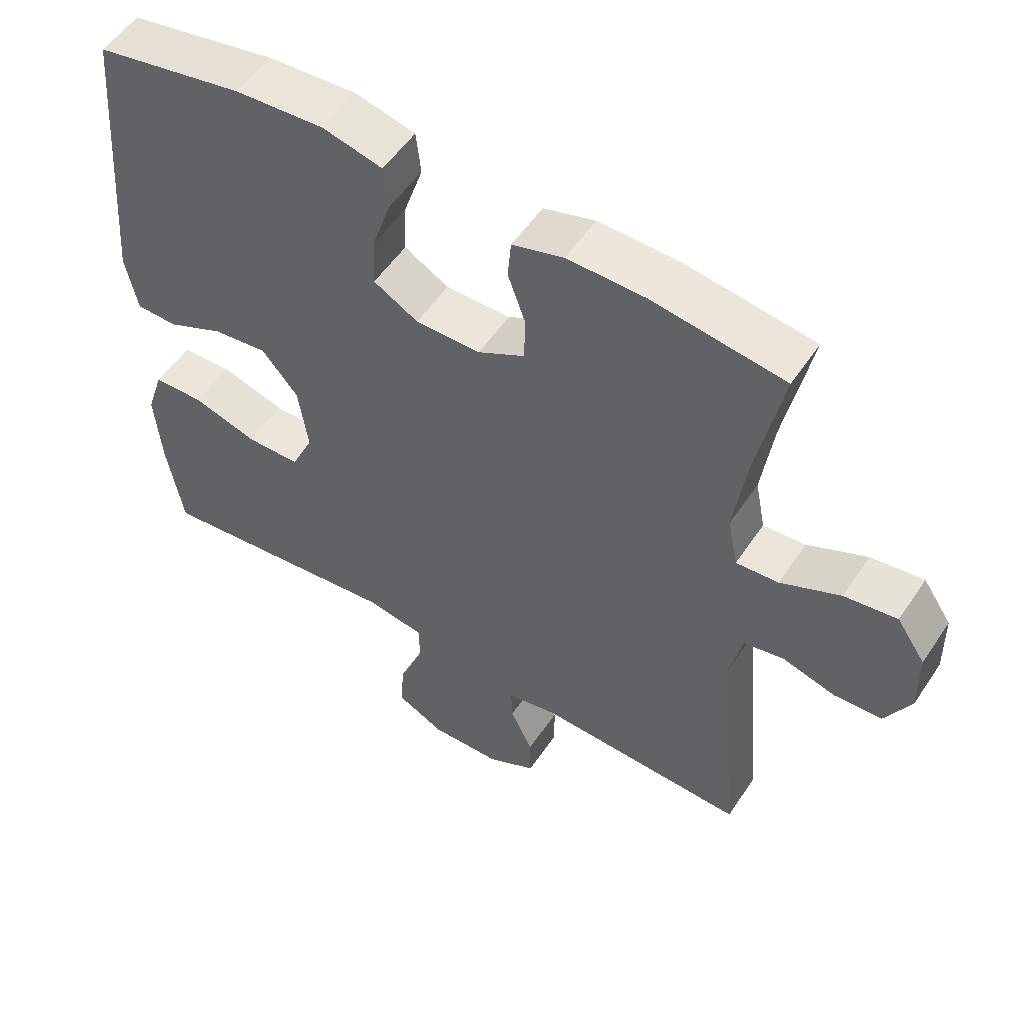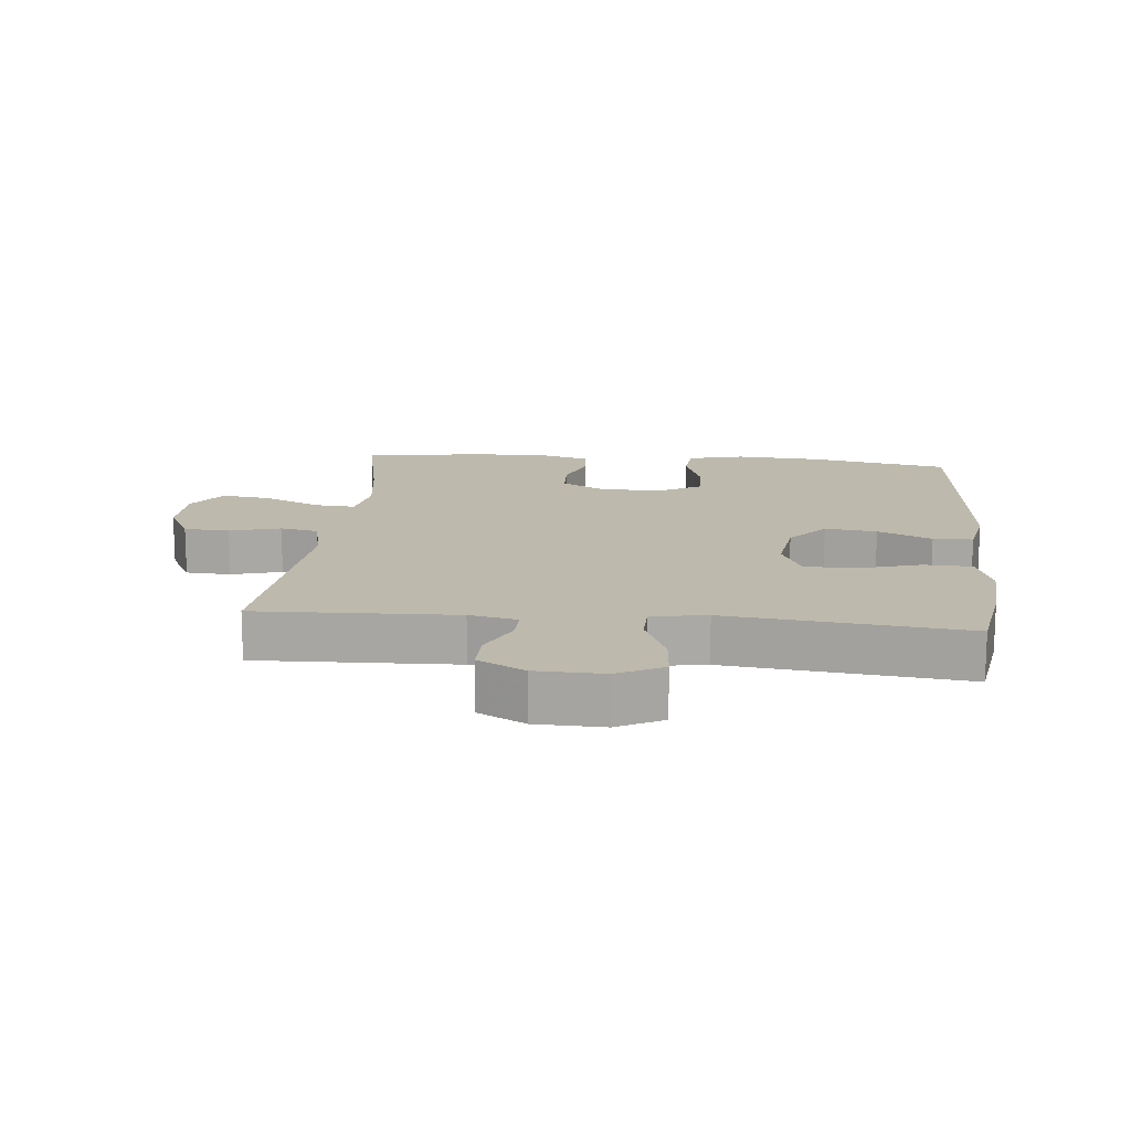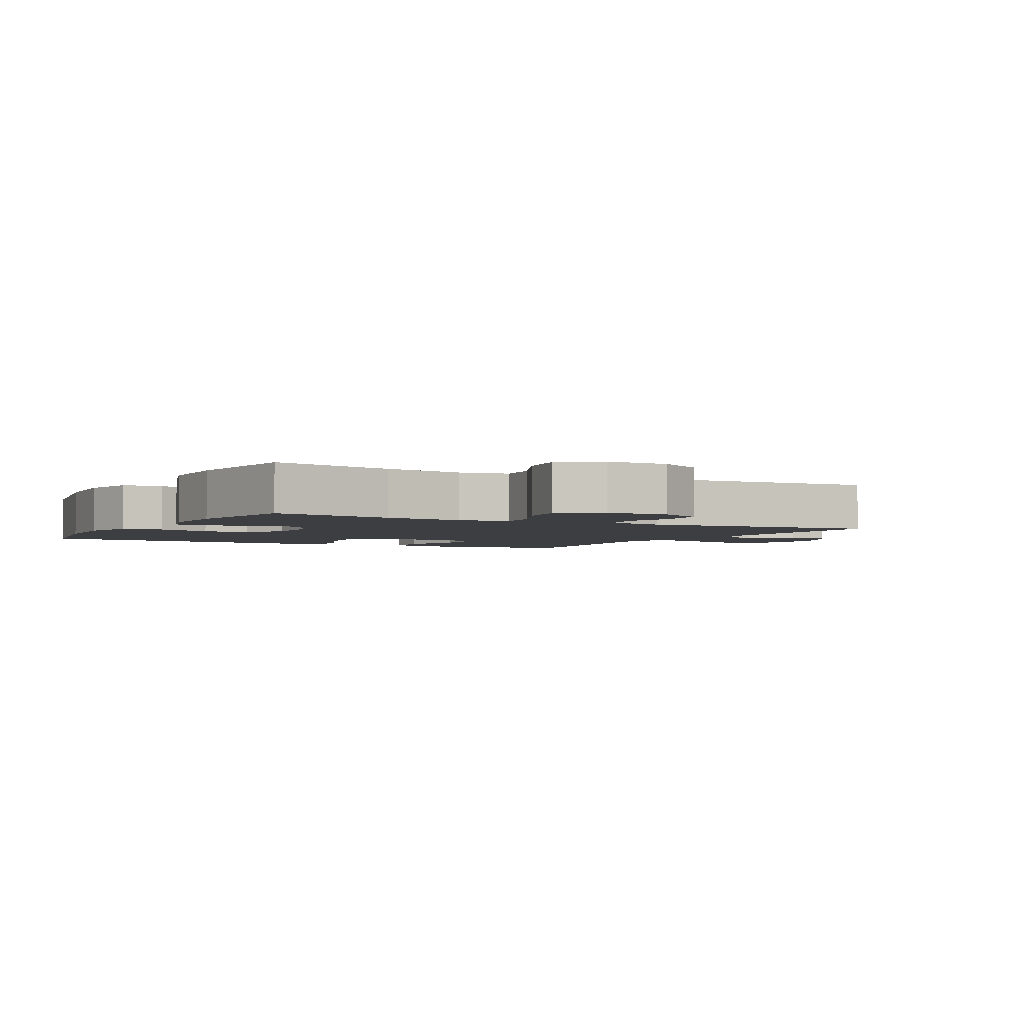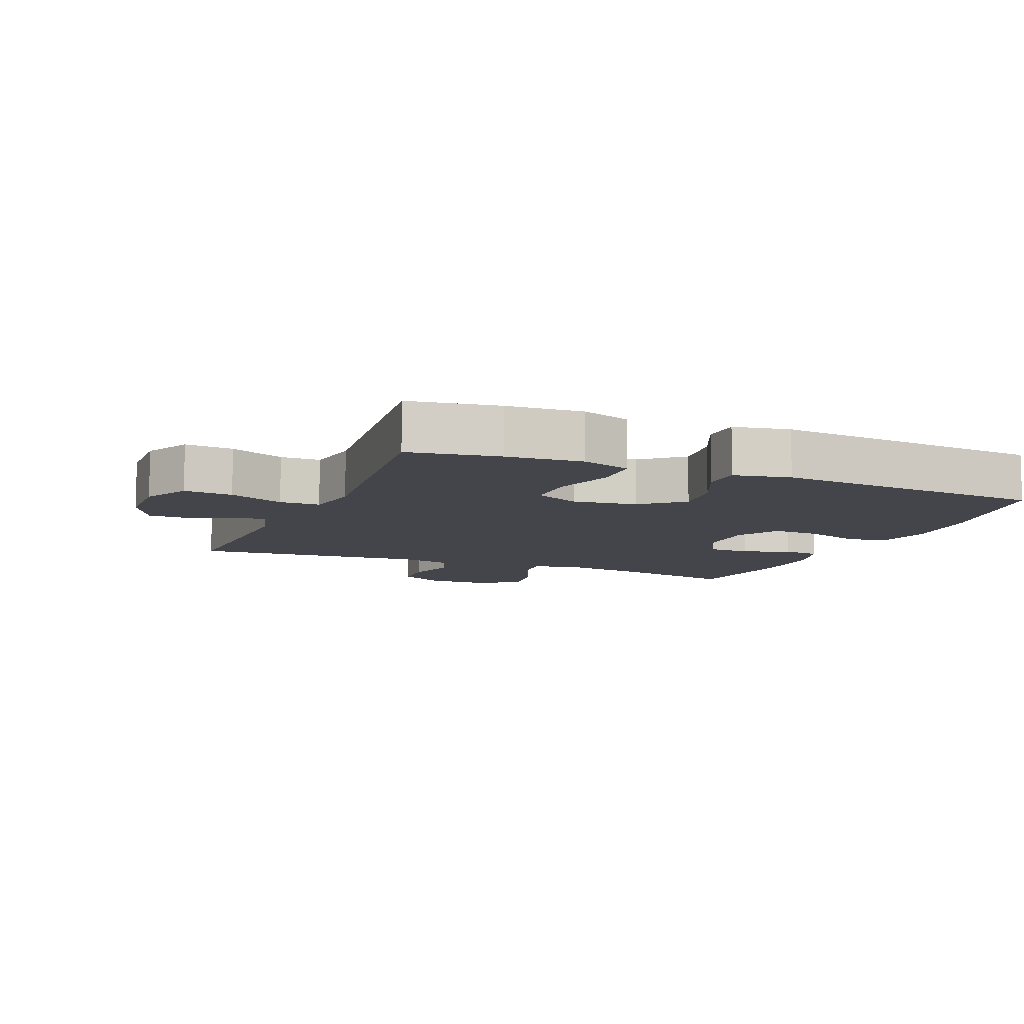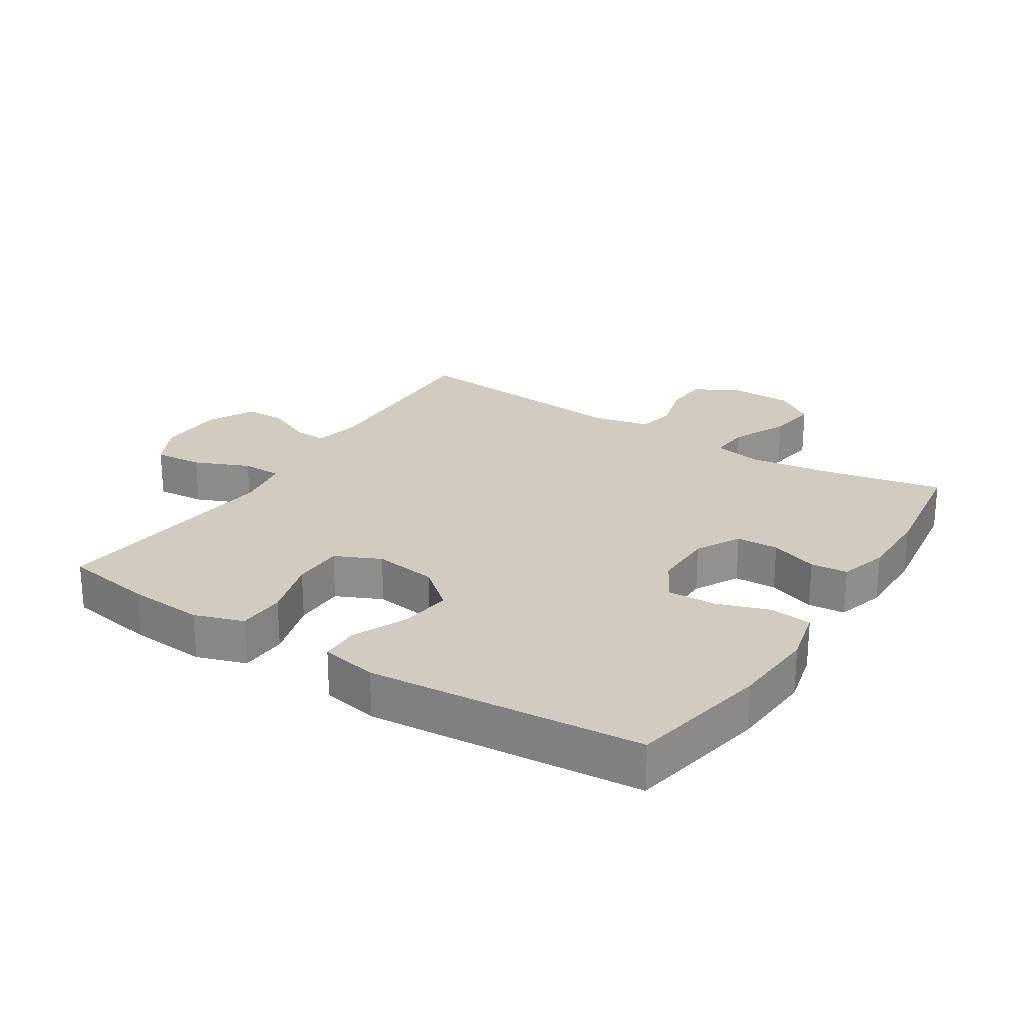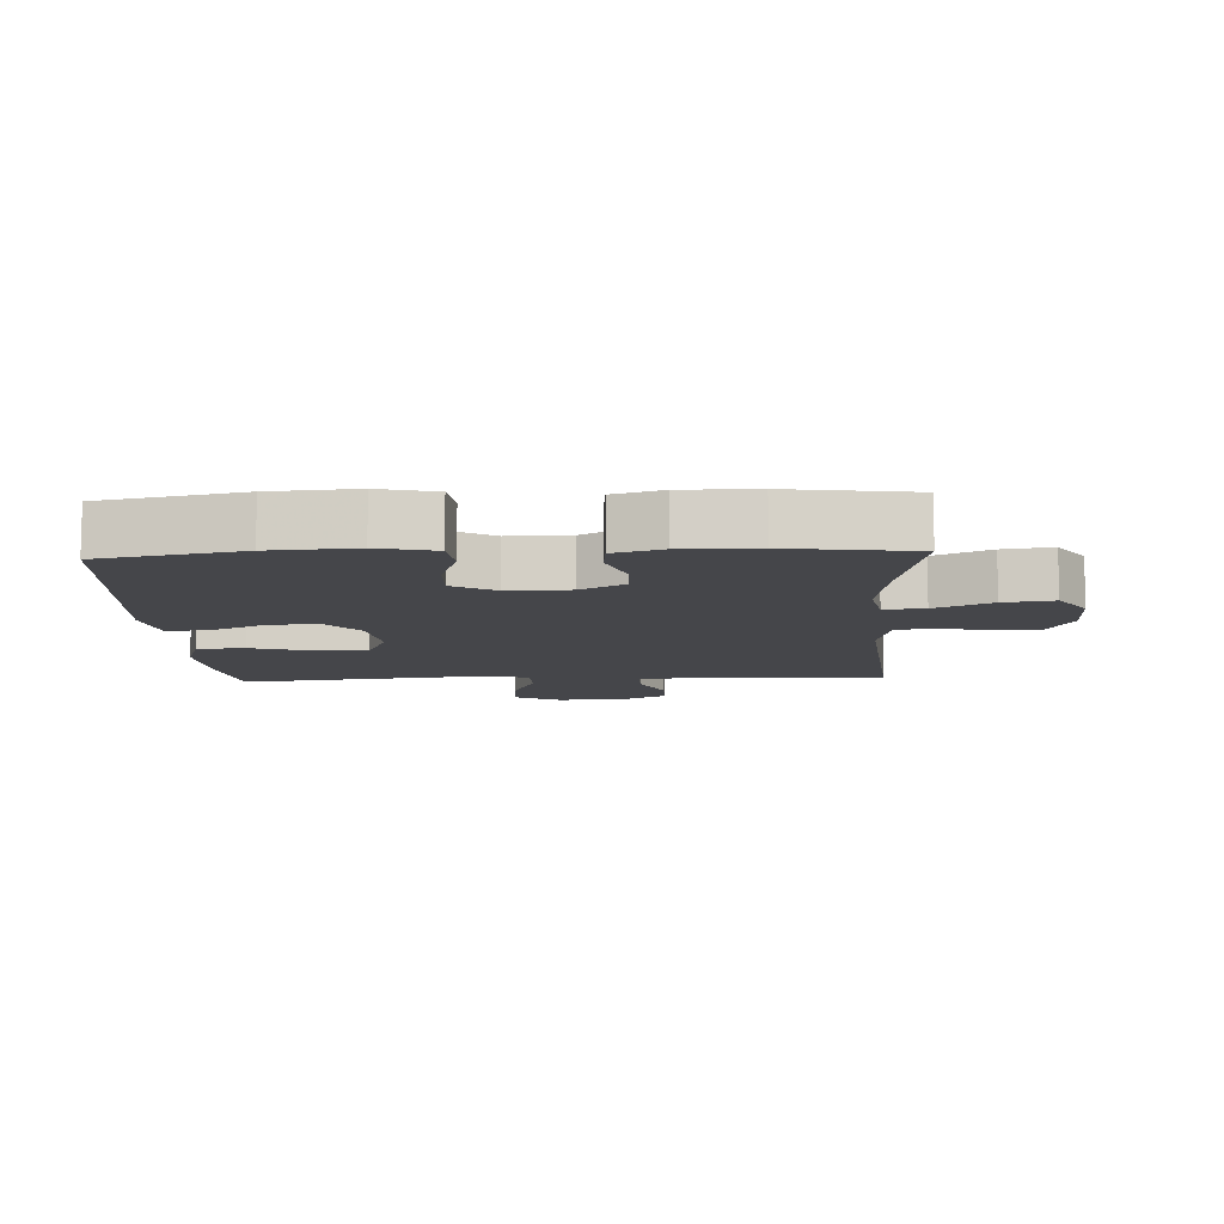
<metadata>
{"format":"obj","ext":"obj","renderer":"f3d","projection":"perspective","resolution":1024,"background":"white","views":[{"elev":53.9,"azim":33.1,"up":"+Z"},{"elev":15.0,"azim":-174.5,"up":"+Y"},{"elev":-3.0,"azim":61.4,"up":"+Y"},{"elev":-9.3,"azim":-112.7,"up":"+Y"},{"elev":24.2,"azim":-57.5,"up":"+Y"},{"elev":-9.9,"azim":2.8,"up":"+Y"}]}
</metadata>
<code>
v 0.5 0.07 0.5
v 0.462 0.07 0.31
v 0.445 0.07 0.188
v 0.46 0.07 0.112
v 0.522 0.07 0.117
v 0.609 0.07 0.157
v 0.686 0.07 0.168
v 0.728 0.07 0.106
v 0.73 0.07 0.011
v 0.693 0.07 -0.059
v 0.623 0.07 -0.063
v 0.545 0.07 -0.041
v 0.486 0.07 -0.053
v 0.467 0.07 -0.141
v 0.5 0.07 -0.5
v 0.193 0.07 -0.49
v 0.119 0.07 -0.505
v 0.121 0.07 -0.556
v 0.154 0.07 -0.626
v 0.155 0.07 -0.69
v 0.083 0.07 -0.728
v -0.021 0.07 -0.731
v -0.091 0.07 -0.695
v -0.085 0.07 -0.62
v -0.049 0.07 -0.535
v -0.05 0.07 -0.473
v -0.135 0.07 -0.459
v -0.5 0.07 -0.5
v -0.523 0.07 -0.362
v -0.532 0.07 -0.245
v -0.507 0.07 -0.169
v -0.433 0.07 -0.166
v -0.338 0.07 -0.194
v -0.259 0.07 -0.193
v -0.227 0.07 -0.123
v -0.241 0.07 -0.025
v -0.294 0.07 0.038
v -0.374 0.07 0.028
v -0.457 0.07 -0.01
v -0.518 0.07 -0.009
v -0.535 0.07 0.078
v -0.5 0.07 0.5
v -0.284 0.07 0.542
v -0.153 0.07 0.551
v -0.066 0.07 0.53
v -0.059 0.07 0.467
v -0.087 0.07 0.383
v -0.09 0.07 0.31
v -0.025 0.07 0.273
v 0.07 0.07 0.274
v 0.138 0.07 0.311
v 0.14 0.07 0.376
v 0.114 0.07 0.449
v 0.119 0.07 0.506
v 0.194 0.07 0.528
v 0.308 0.07 0.527
v 0.5 0 0.5
v 0.462 0 0.31
v 0.445 0 0.188
v 0.46 0 0.112
v 0.522 0 0.117
v 0.609 0 0.157
v 0.686 0 0.168
v 0.728 0 0.106
v 0.73 0 0.011
v 0.693 0 -0.059
v 0.623 0 -0.063
v 0.545 0 -0.041
v 0.486 0 -0.053
v 0.467 0 -0.141
v 0.5 0 -0.5
v 0.193 0 -0.49
v 0.119 0 -0.505
v 0.121 0 -0.556
v 0.154 0 -0.626
v 0.155 0 -0.69
v 0.083 0 -0.728
v -0.021 0 -0.731
v -0.091 0 -0.695
v -0.085 0 -0.62
v -0.049 0 -0.535
v -0.05 0 -0.473
v -0.135 0 -0.459
v -0.5 0 -0.5
v -0.523 0 -0.362
v -0.532 0 -0.245
v -0.507 0 -0.169
v -0.433 0 -0.166
v -0.338 0 -0.194
v -0.259 0 -0.193
v -0.227 0 -0.123
v -0.241 0 -0.025
v -0.294 0 0.038
v -0.374 0 0.028
v -0.457 0 -0.01
v -0.518 0 -0.009
v -0.535 0 0.078
v -0.5 0 0.5
v -0.284 0 0.542
v -0.153 0 0.551
v -0.066 0 0.53
v -0.059 0 0.467
v -0.087 0 0.383
v -0.09 0 0.31
v -0.025 0 0.273
v 0.07 0 0.274
v 0.138 0 0.311
v 0.14 0 0.376
v 0.114 0 0.449
v 0.119 0 0.506
v 0.194 0 0.528
v 0.308 0 0.527
f 55 56 1 2
f 52 53 54 55
f 51 52 55 2
f 50 51 2 3
f 49 50 3 4
f 44 45 46 47
f 44 47 48
f 43 44 48
f 42 43 48
f 41 42 48 49
f 38 39 40 41
f 37 38 41 49
f 30 31 32 33
f 30 33 34
f 27 28 29 30
f 26 27 30 34
f 22 23 24 25
f 22 25 26
f 21 22 26
f 18 19 20 21
f 17 18 21 26
f 16 17 26 34
f 14 15 16 34
f 9 10 11 12
f 9 12 13
f 8 9 13
f 5 6 7 8
f 4 5 8 13
f 36 37 49 4
f 13 14 34 35
f 4 13 35 36
f 58 57 112 111
f 111 110 109 108
f 58 111 108 107
f 59 58 107 106
f 60 59 106 105
f 103 102 101 100
f 104 103 100
f 104 100 99
f 104 99 98
f 105 104 98 97
f 97 96 95 94
f 105 97 94 93
f 89 88 87 86
f 90 89 86
f 86 85 84 83
f 90 86 83 82
f 81 80 79 78
f 82 81 78
f 82 78 77
f 77 76 75 74
f 82 77 74 73
f 90 82 73 72
f 90 72 71 70
f 68 67 66 65
f 69 68 65
f 69 65 64
f 64 63 62 61
f 69 64 61 60
f 60 105 93 92
f 91 90 70 69
f 92 91 69 60
f 1 57 58 2
f 2 58 59 3
f 3 59 60 4
f 4 60 61 5
f 5 61 62 6
f 6 62 63 7
f 7 63 64 8
f 8 64 65 9
f 9 65 66 10
f 10 66 67 11
f 11 67 68 12
f 12 68 69 13
f 13 69 70 14
f 14 70 71 15
f 15 71 72 16
f 16 72 73 17
f 17 73 74 18
f 18 74 75 19
f 19 75 76 20
f 20 76 77 21
f 21 77 78 22
f 22 78 79 23
f 23 79 80 24
f 24 80 81 25
f 25 81 82 26
f 26 82 83 27
f 27 83 84 28
f 28 84 85 29
f 29 85 86 30
f 30 86 87 31
f 31 87 88 32
f 32 88 89 33
f 33 89 90 34
f 34 90 91 35
f 35 91 92 36
f 36 92 93 37
f 37 93 94 38
f 38 94 95 39
f 39 95 96 40
f 40 96 97 41
f 41 97 98 42
f 42 98 99 43
f 43 99 100 44
f 44 100 101 45
f 45 101 102 46
f 46 102 103 47
f 47 103 104 48
f 48 104 105 49
f 49 105 106 50
f 50 106 107 51
f 51 107 108 52
f 52 108 109 53
f 53 109 110 54
f 54 110 111 55
f 55 111 112 56
f 56 112 57 1

</code>
